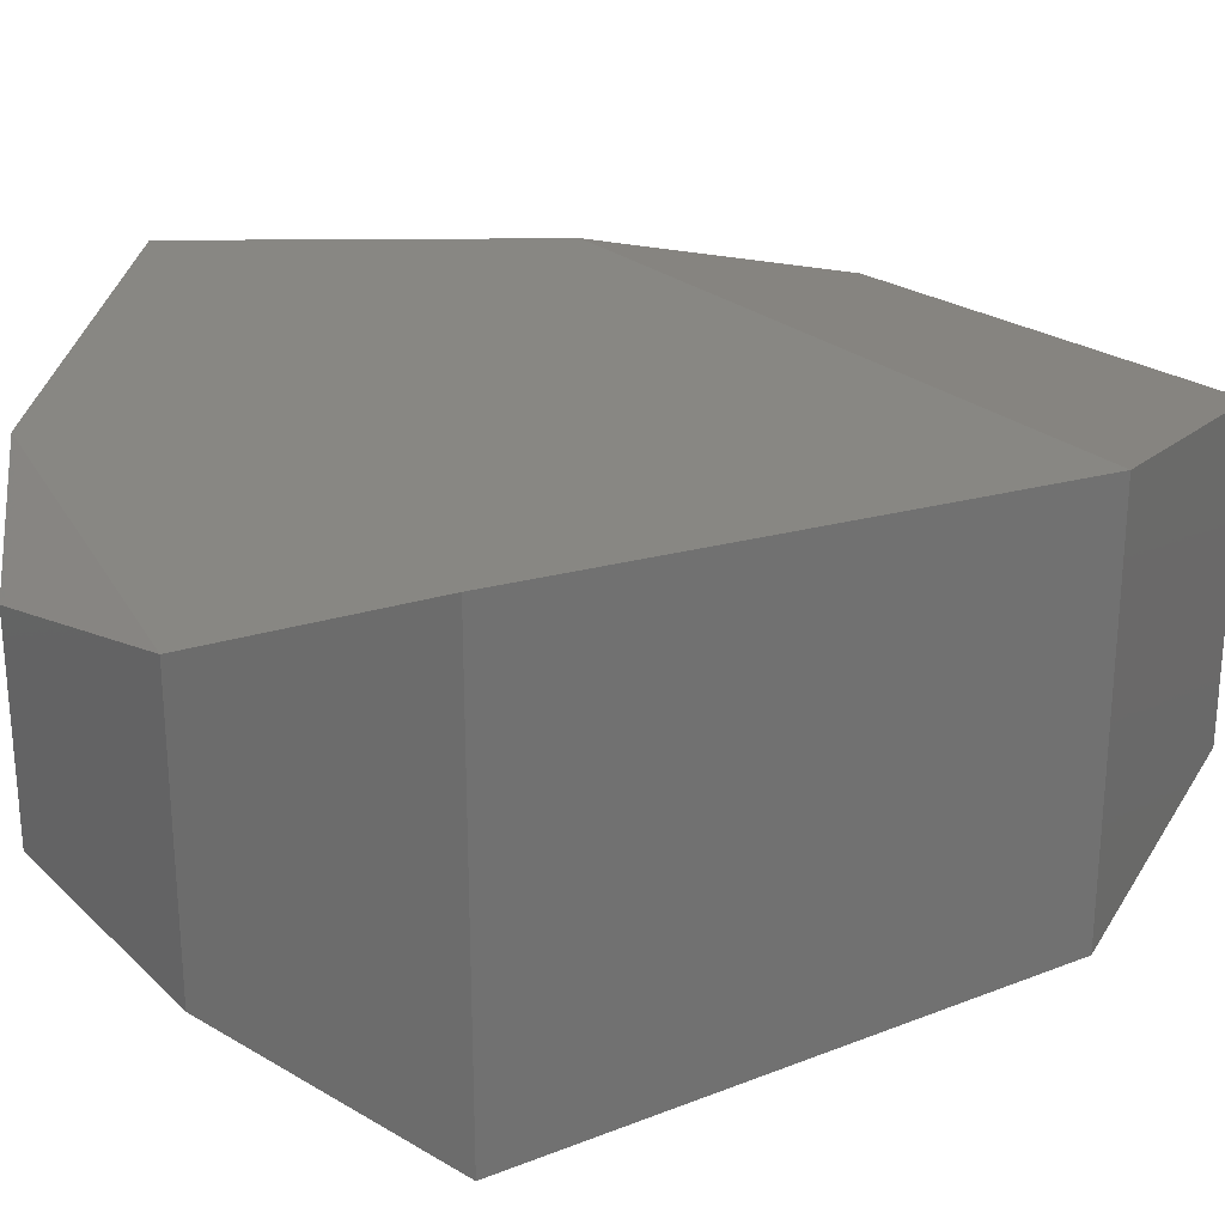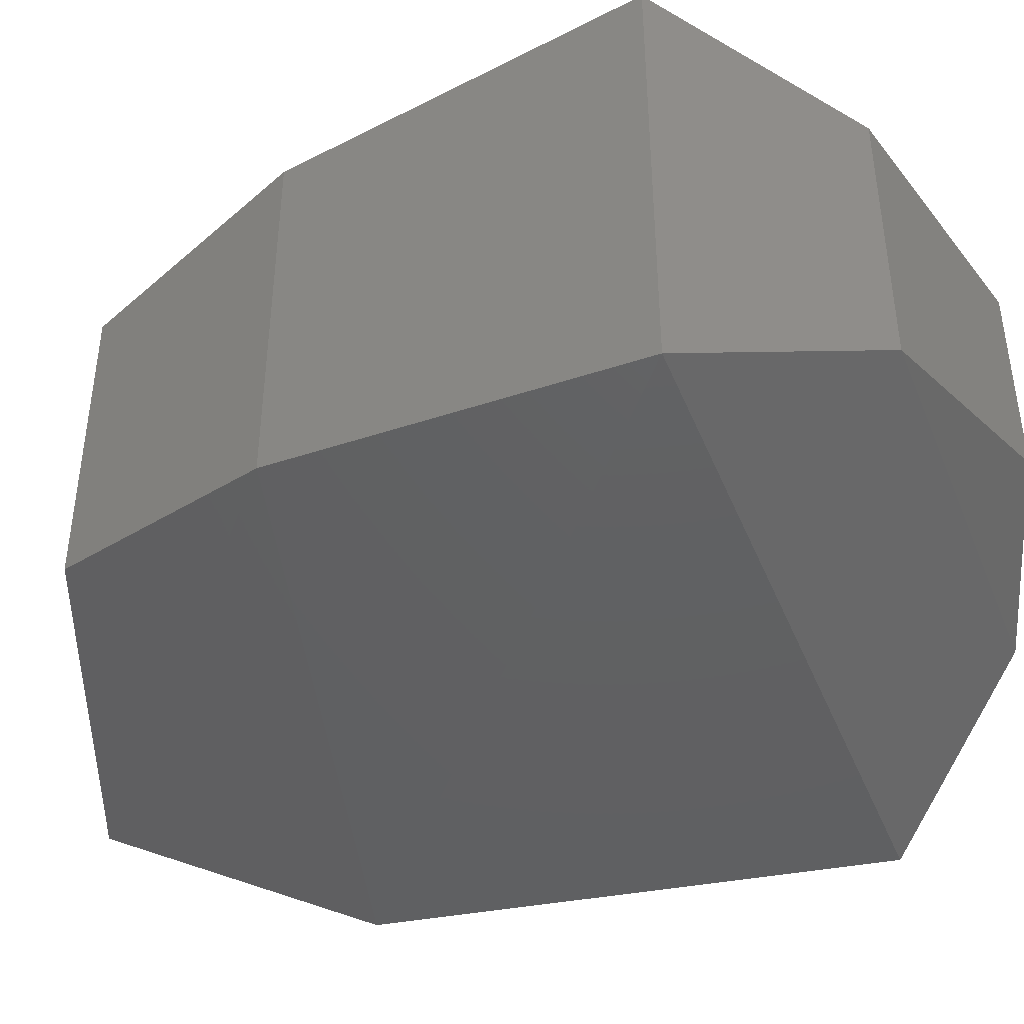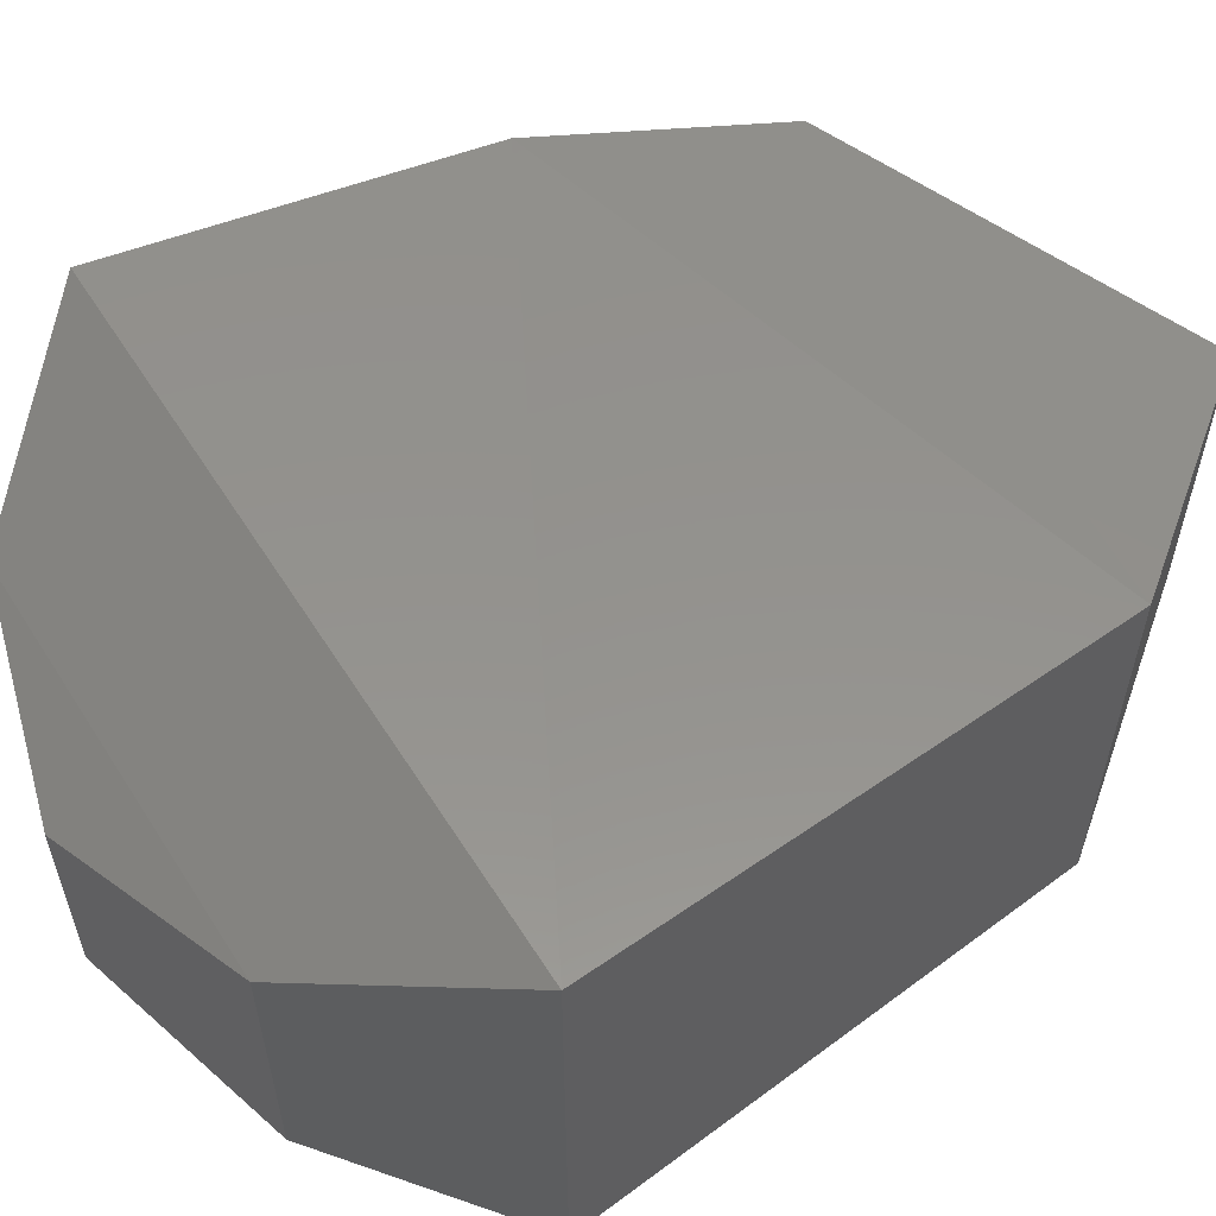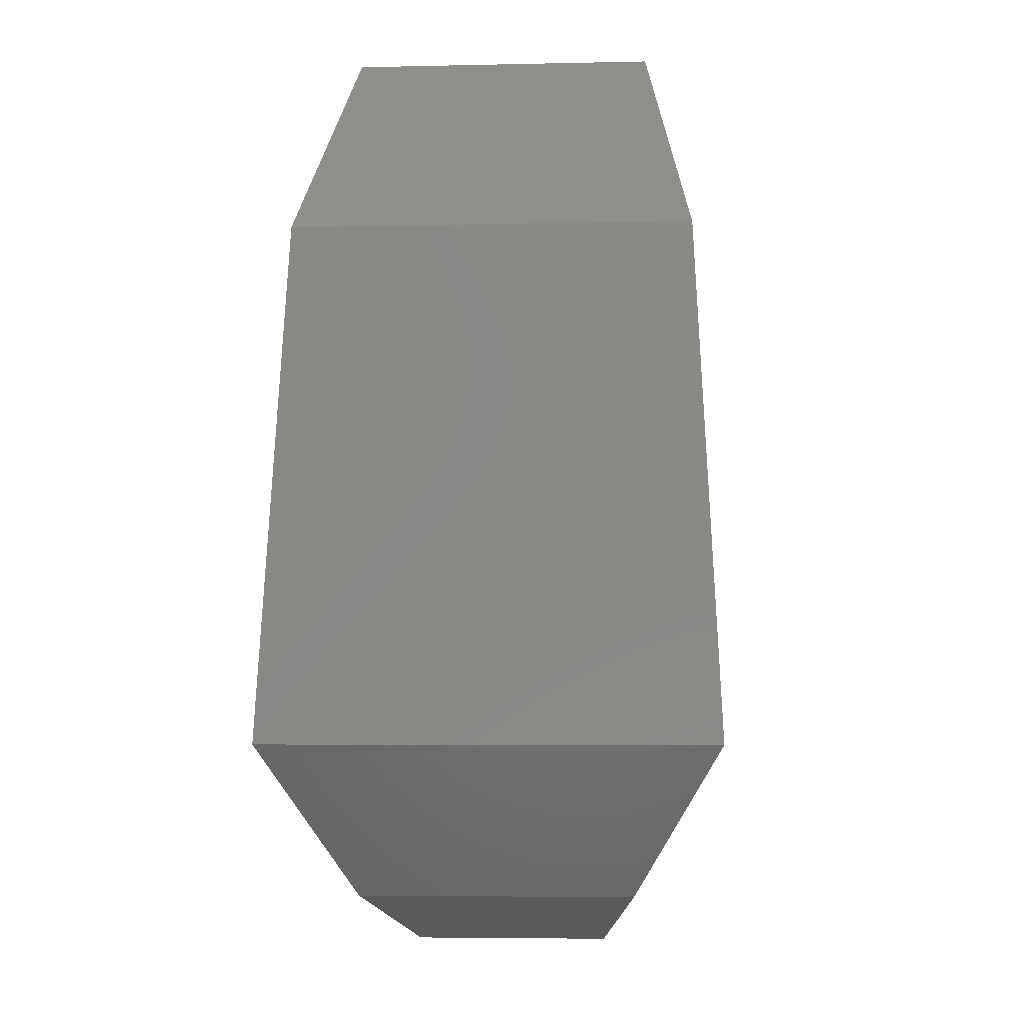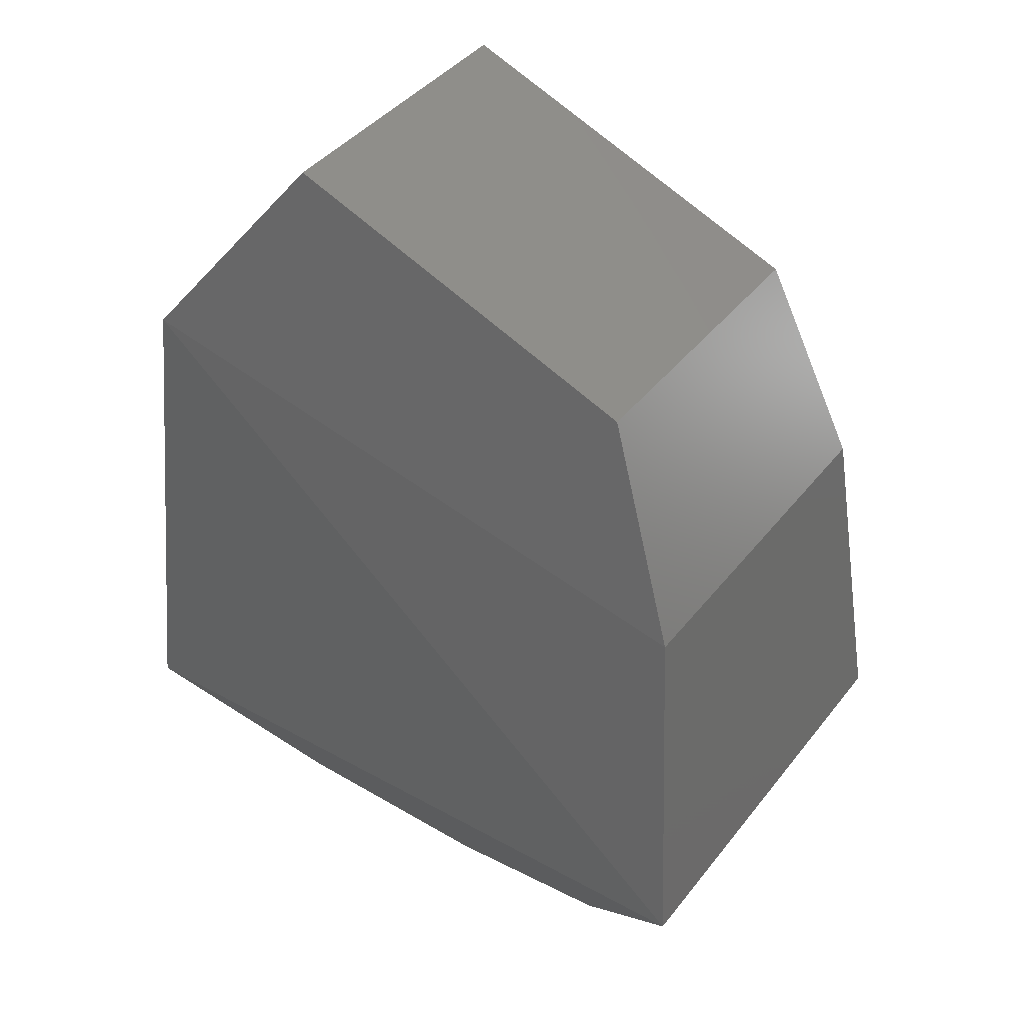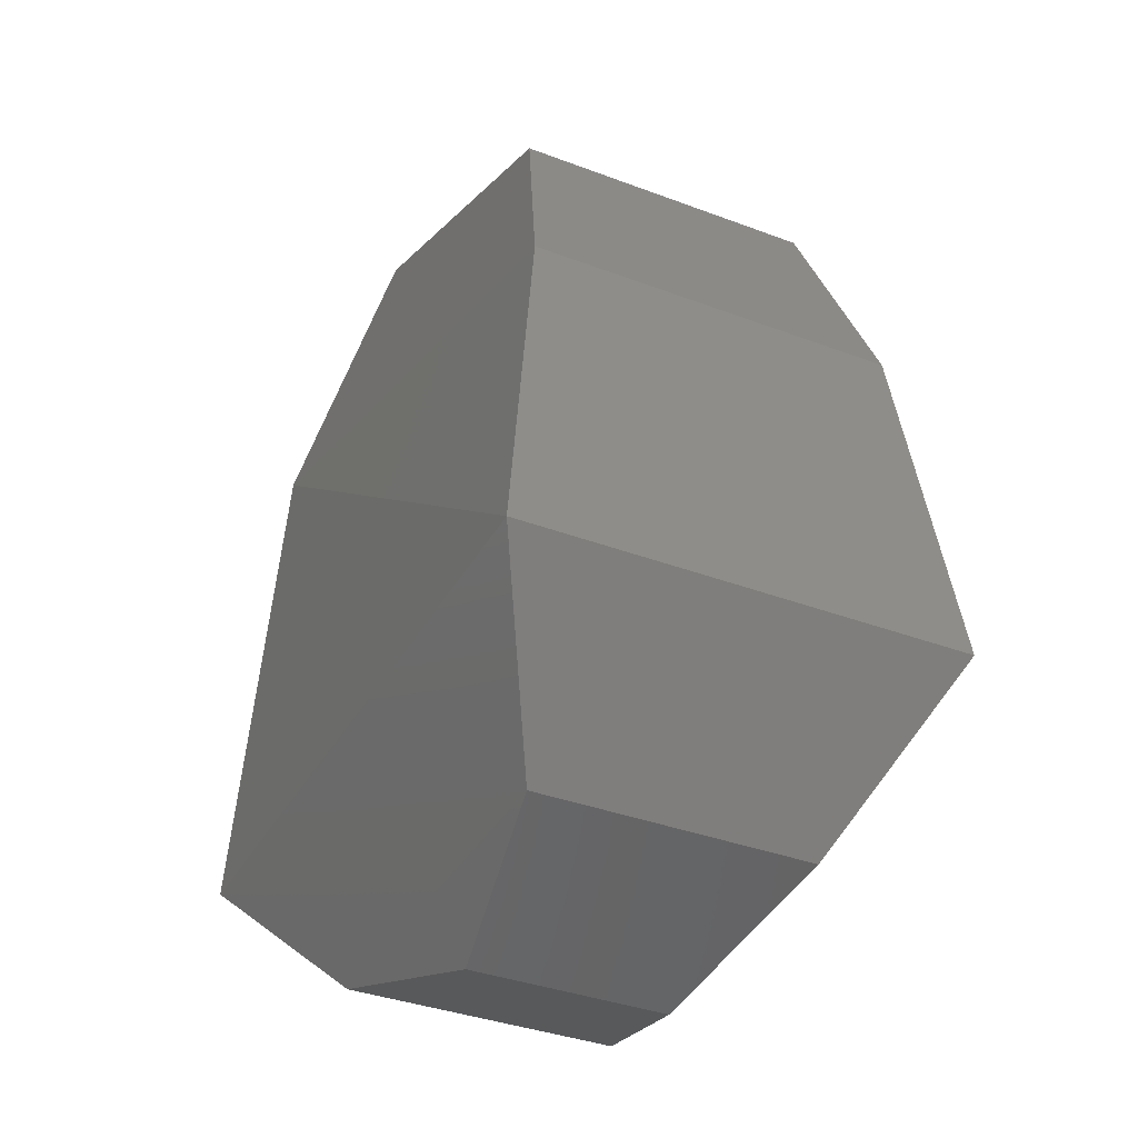
<metadata>
{"format":"stl","ext":"stl","renderer":"f3d","projection":"perspective","resolution":1024,"background":"white","views":[{"elev":26.7,"azim":-113.6,"up":"+Y"},{"elev":-43.1,"azim":111.0,"up":"+Y"},{"elev":58.3,"azim":-122.2,"up":"+Y"},{"elev":-5.2,"azim":-86.0,"up":"+Z"},{"elev":40.6,"azim":34.2,"up":"+Z"},{"elev":-36.8,"azim":64.0,"up":"+Z"}]}
</metadata>
<code>
# stl→obj: 18 verts, 32 faces
v 17.46 3.104 21.7
v 17.46 3.163 21.7
v 17.43 3.095 21.66
v 17.43 3.172 21.66
v 17.42 3.09 21.56
v 17.42 3.177 21.56
v 17.45 3.107 21.53
v 17.45 3.161 21.53
v 17.49 3.114 21.51
v 17.49 3.153 21.51
v 17.53 3.107 21.53
v 17.53 3.161 21.53
v 17.56 3.09 21.56
v 17.56 3.177 21.56
v 17.55 3.098 21.62
v 17.55 3.17 21.62
v 17.53 3.104 21.67
v 17.53 3.163 21.67
f 1 2 3
f 2 3 4
f 3 4 5
f 4 5 6
f 5 6 7
f 6 7 8
f 7 8 9
f 8 9 10
f 9 10 11
f 10 11 12
f 11 12 13
f 12 13 14
f 13 14 15
f 14 15 16
f 15 16 17
f 16 17 18
f 17 18 1
f 18 1 2
f 10 12 8
f 12 8 14
f 8 14 6
f 14 6 16
f 6 16 4
f 16 4 18
f 4 18 2
f 9 7 11
f 7 11 5
f 11 5 13
f 5 13 3
f 13 3 15
f 3 15 1
f 15 1 17

</code>
